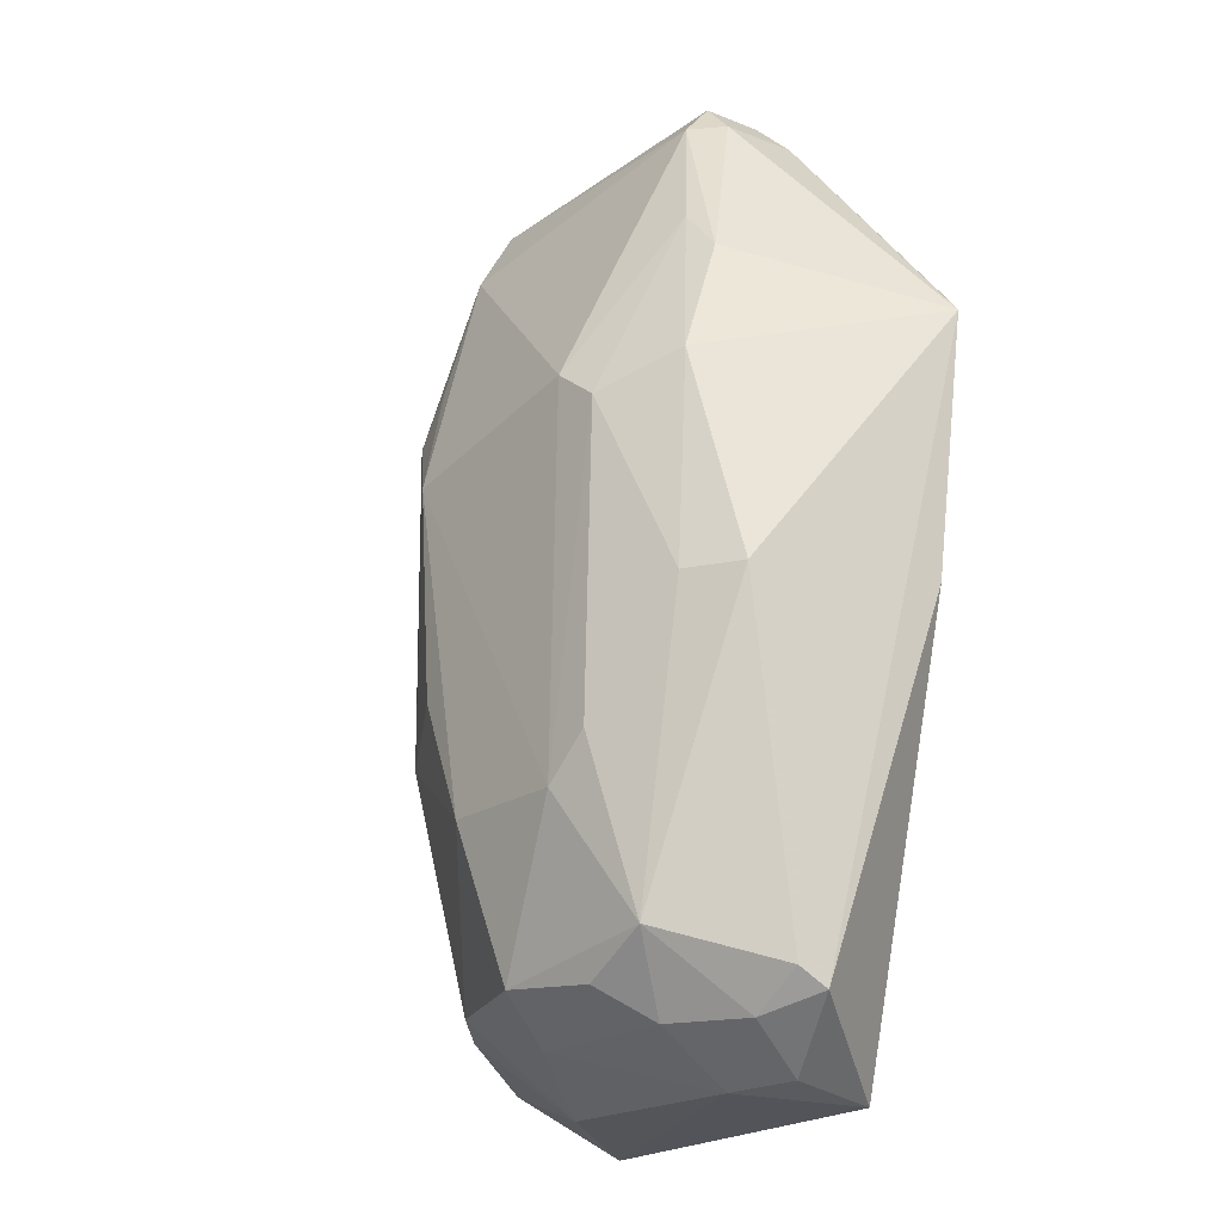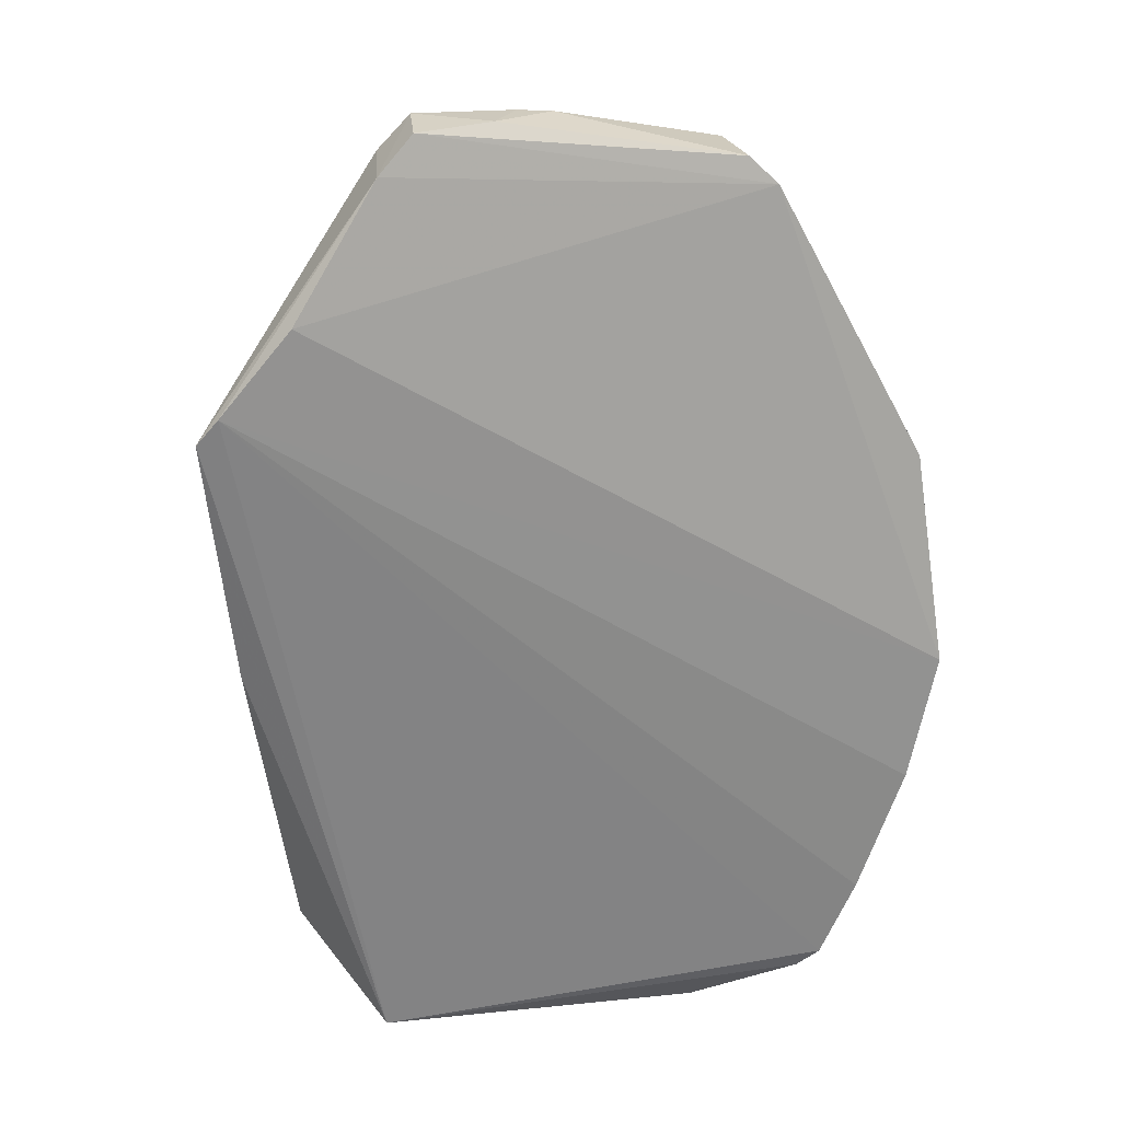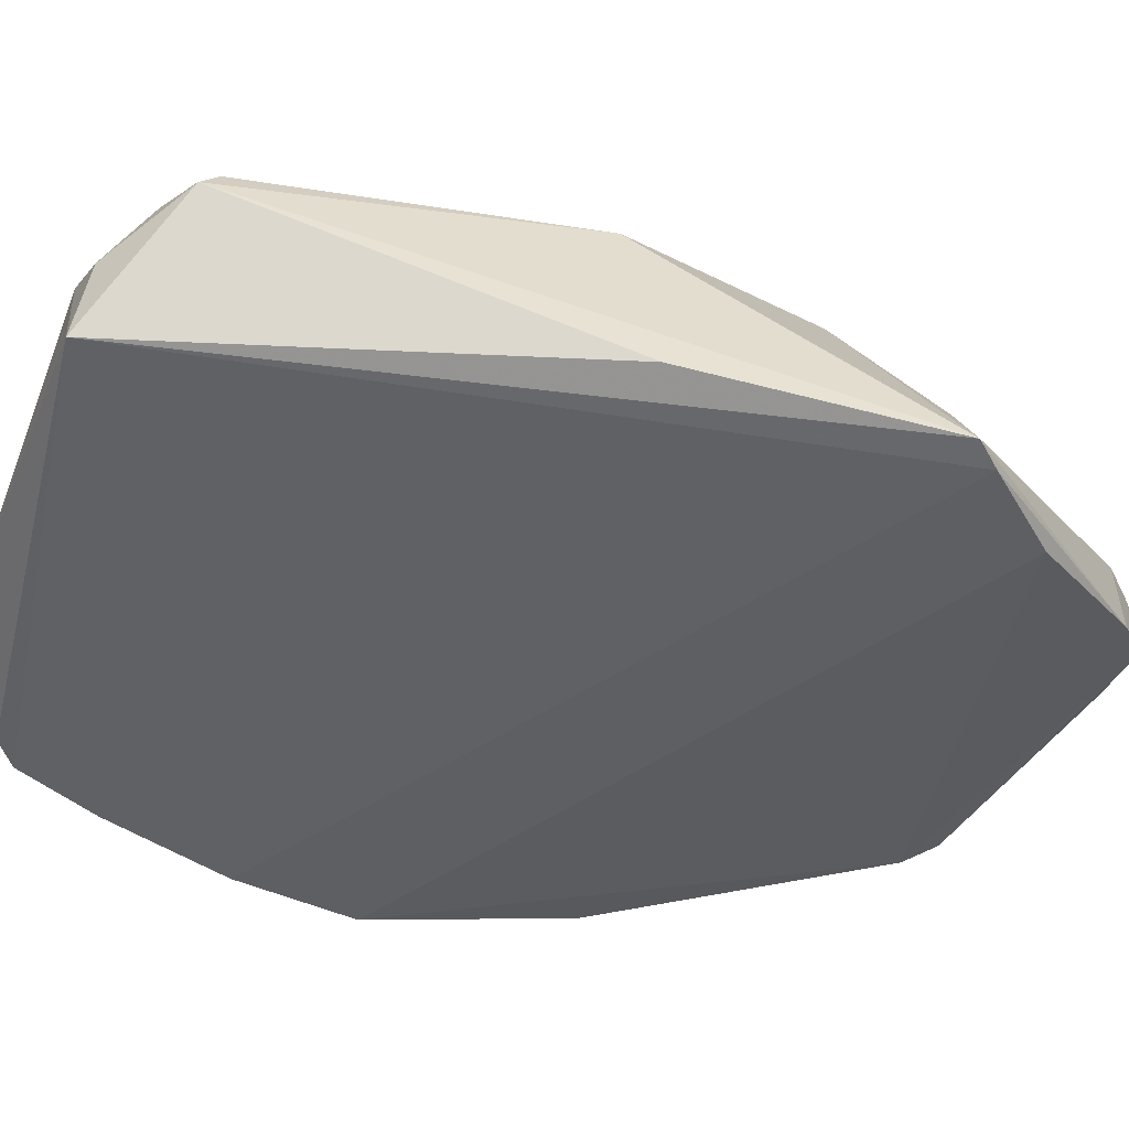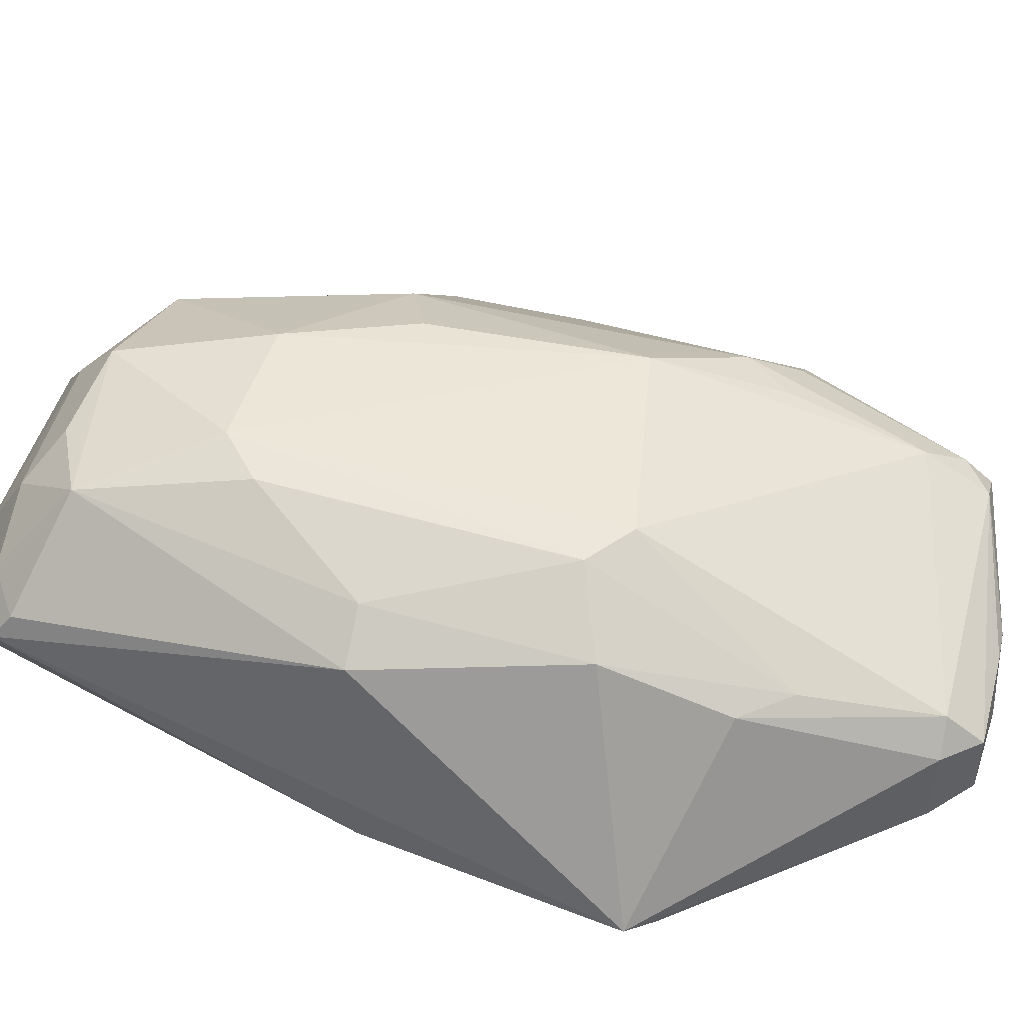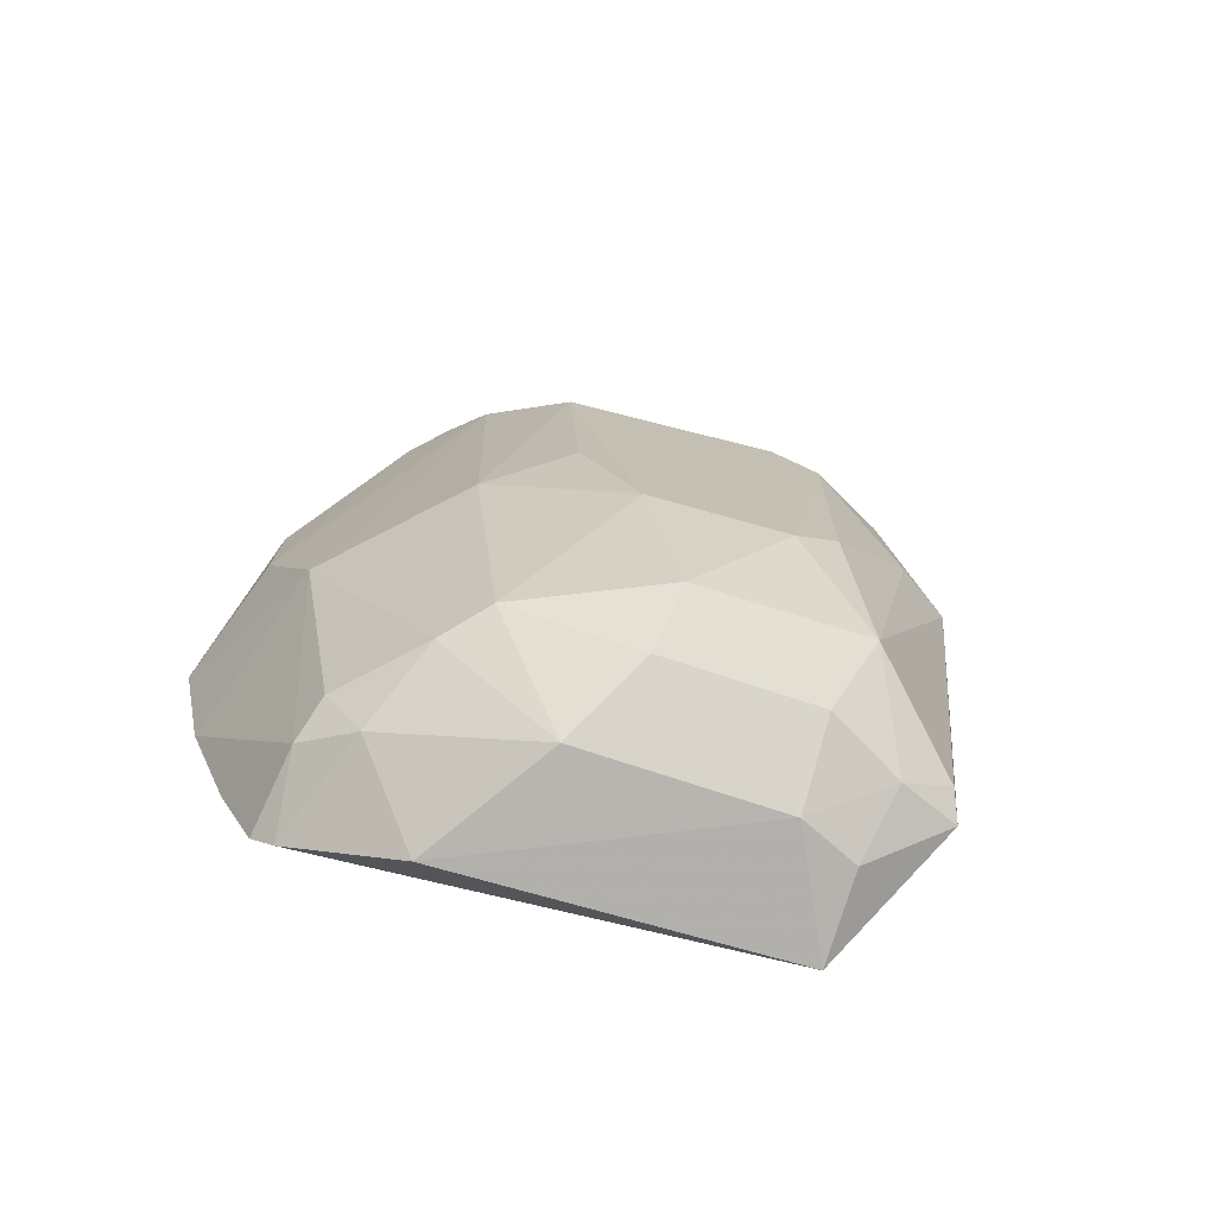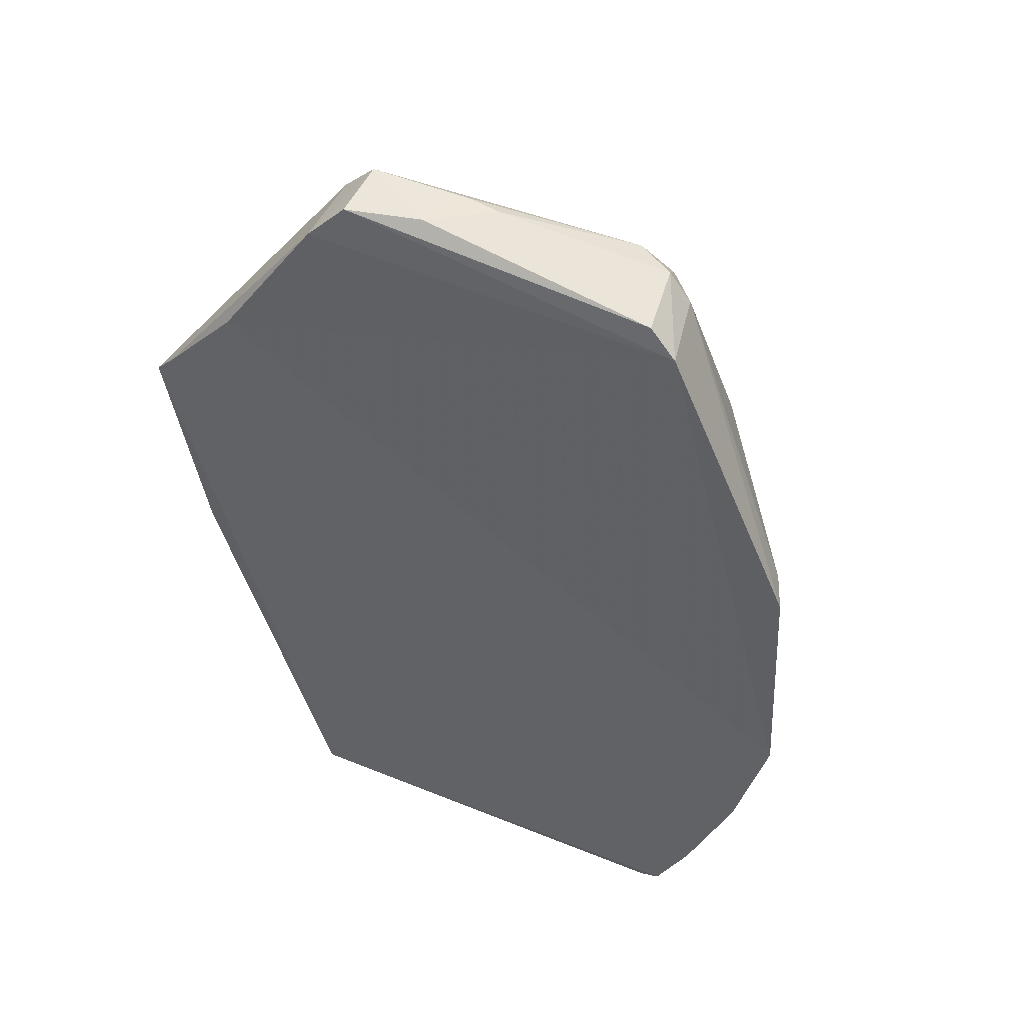
<metadata>
{"format":"obj","ext":"obj","renderer":"f3d","projection":"perspective","resolution":1024,"background":"white","views":[{"elev":-21.5,"azim":-129.5,"up":"+Z"},{"elev":28.1,"azim":-9.5,"up":"+Z"},{"elev":-43.0,"azim":-111.5,"up":"+Y"},{"elev":49.2,"azim":-73.9,"up":"+Y"},{"elev":-75.2,"azim":163.8,"up":"+Z"},{"elev":52.8,"azim":21.8,"up":"+Z"}]}
</metadata>
<code>
v 0.008943 0.1078 0.08056
v 0.03725 0.09928 0.0533
v 0.01098 0.1221 0.0221
v -0.00763 0.1067 0.002416
v -0.01809 0.0996 0.06044
v 0.03039 0.09564 0.007563
v 0.02273 0.1178 0.05687
v 0.02322 0.1032 0.07774
v -0.004162 0.1218 0.05053
v 0.00874 0.1156 0.005745
v -0.007368 0.09959 0.001445
v 0.03918 0.09586 0.03608
v -0.002268 0.1033 0.08083
v 0.02221 0.1119 0.07498
v -0.006008 0.1191 0.01156
v 0.01659 0.1219 0.0502
v 0.02225 0.1117 0.009115
v -0.01396 0.1096 0.007068
v 0.01984 0.09946 0.001311
v 0.03684 0.09521 0.02544
v 0.02552 0.1026 0.07556
v 0.0357 0.105 0.04012
v 0.003949 0.1043 0.08111
v -0.009285 0.1143 0.06326
v 0.02256 0.1096 0.07731
v -0.002338 0.1109 0.07776
v 0.0281 0.1122 0.06081
v -0.00356 0.122 0.02536
v -0.003386 0.1152 0.005776
v 0.007679 0.1199 0.009393
v 3.928e-05 0.1223 0.02188
v 0.01964 0.1146 0.07194
v 0.02209 0.118 0.02934
v -0.01777 0.1009 0.03703
v -0.01447 0.1165 0.03574
v 0.02863 0.09629 0.005843
v 0.01293 0.1094 0.002191
v 0.03319 0.09525 0.01454
v -0.01217 0.09988 0.06733
v 0.03562 0.1047 0.05016
v 0.02816 0.1057 0.01036
v -0.001948 0.1083 0.08078
v 0.01953 0.1115 0.07732
v 0.02444 0.1094 0.07499
v -0.006078 0.1144 0.06702
v 0.02536 0.1148 0.06089
v -0.009242 0.1119 0.005703
v -0.0001013 0.1187 0.008587
v 0.01905 0.115 0.009948
v -0.0004194 0.122 0.05342
v 0.01976 0.1179 0.06077
v 0.01558 0.1217 0.03233
v 0.03218 0.1083 0.0297
v -0.01992 0.09997 0.05826
v -0.01325 0.1117 0.008572
v -0.01046 0.1193 0.03557
v -0.01028 0.1183 0.05315
v 0.0252 0.1053 0.006275
v -0.003028 0.1089 0.001954
v -0.005153 0.1024 0.07789
v 0.03621 0.1019 0.05363
v 0.0293 0.1024 0.008814
v 0.006157 0.1082 0.08068
v -0.004601 0.1086 0.07793
f 11 6 5
f 18 4 11
f 20 12 5
f 21 12 2
f 21 8 13
f 23 13 8
f 23 8 1
f 25 1 8
f 25 8 21
f 27 22 7
f 31 16 3
f 31 28 9
f 31 3 30
f 31 30 15
f 31 15 28
f 33 16 7
f 34 18 11
f 36 6 11
f 36 11 19
f 38 20 5
f 38 5 6
f 39 5 12
f 39 12 21
f 40 2 12
f 40 12 22
f 40 22 27
f 42 13 23
f 43 25 14
f 43 1 25
f 43 26 42
f 43 32 26
f 43 14 32
f 44 25 21
f 44 21 2
f 44 27 14
f 44 14 25
f 45 24 26
f 46 27 7
f 46 14 27
f 46 32 14
f 46 7 32
f 47 15 29
f 47 4 18
f 48 29 15
f 48 15 30
f 48 30 10
f 48 10 29
f 49 10 30
f 49 37 10
f 49 17 37
f 49 30 3
f 49 33 17
f 49 3 33
f 50 31 9
f 50 16 31
f 50 32 16
f 50 26 32
f 50 45 26
f 50 9 45
f 51 32 7
f 51 7 16
f 51 16 32
f 52 33 3
f 52 3 16
f 52 16 33
f 53 33 7
f 53 7 22
f 53 22 12
f 53 12 20
f 53 41 17
f 53 17 33
f 54 34 11
f 54 11 5
f 54 35 18
f 54 18 34
f 55 35 15
f 55 18 35
f 55 47 18
f 55 15 47
f 56 28 15
f 56 15 35
f 56 9 28
f 57 56 35
f 57 9 56
f 57 45 9
f 57 24 45
f 57 54 24
f 57 35 54
f 58 36 19
f 58 17 41
f 58 37 17
f 58 19 37
f 59 29 10
f 59 10 37
f 59 47 29
f 59 4 47
f 59 11 4
f 59 37 19
f 59 19 11
f 60 39 21
f 60 21 13
f 60 5 39
f 60 54 5
f 60 13 42
f 61 40 27
f 61 2 40
f 61 44 2
f 61 27 44
f 62 20 38
f 62 38 6
f 62 58 41
f 62 6 36
f 62 36 58
f 62 53 20
f 62 41 53
f 63 42 23
f 63 23 1
f 63 43 42
f 63 1 43
f 64 42 26
f 64 26 24
f 64 24 54
f 64 60 42
f 64 54 60

</code>
